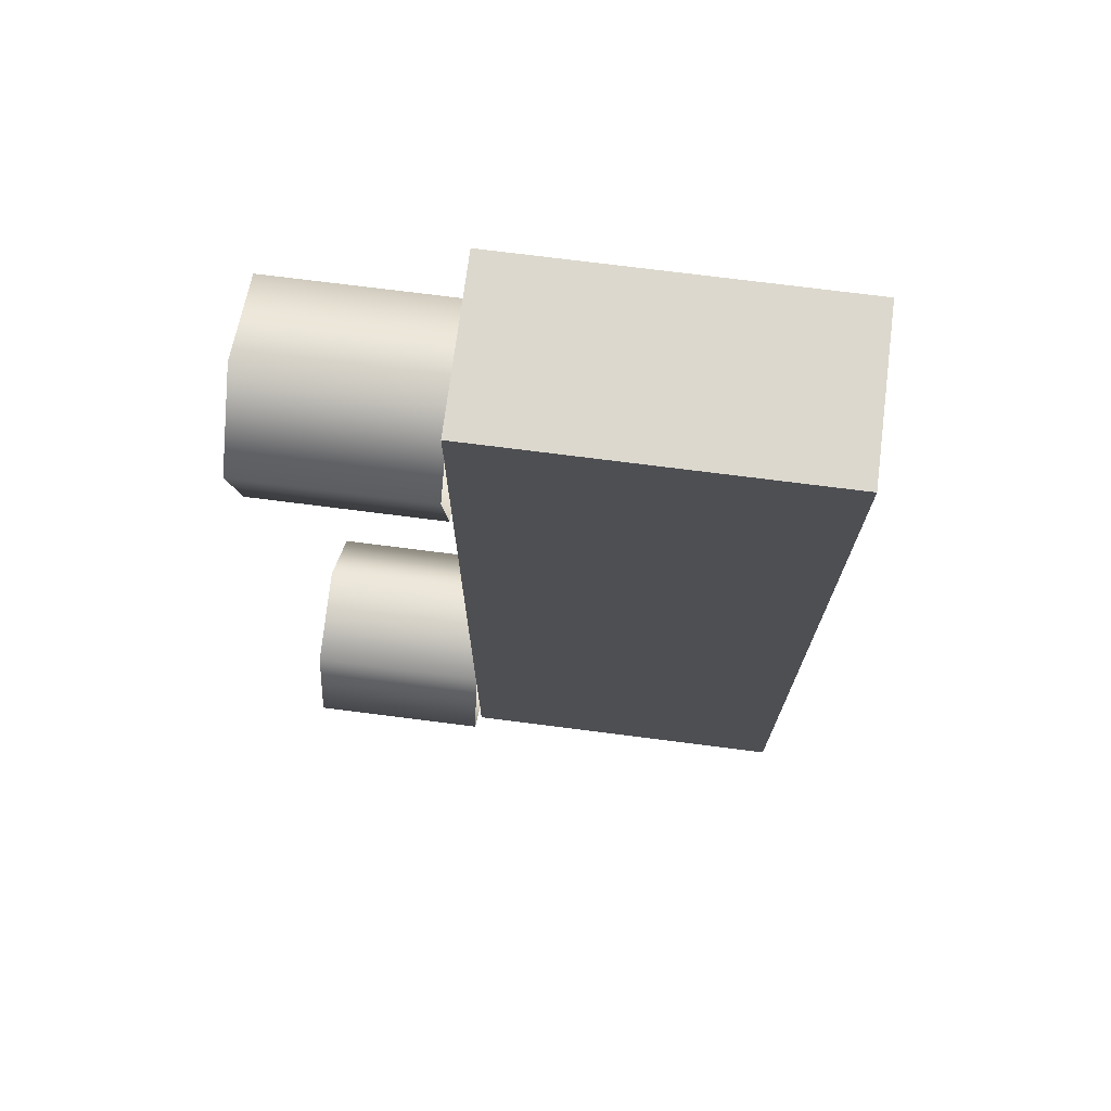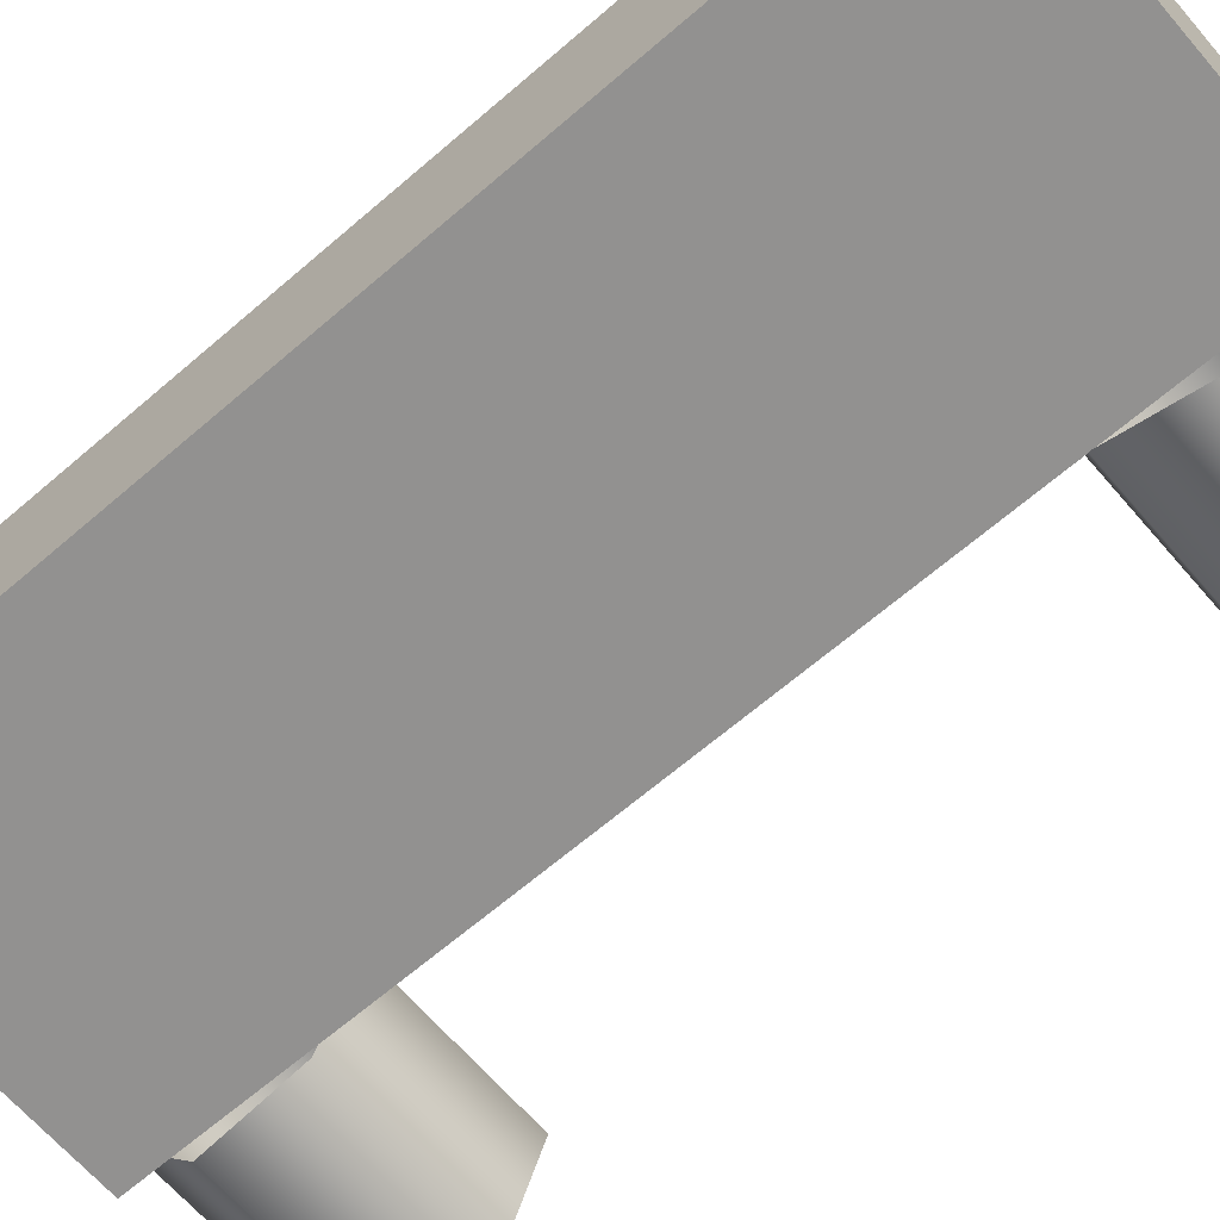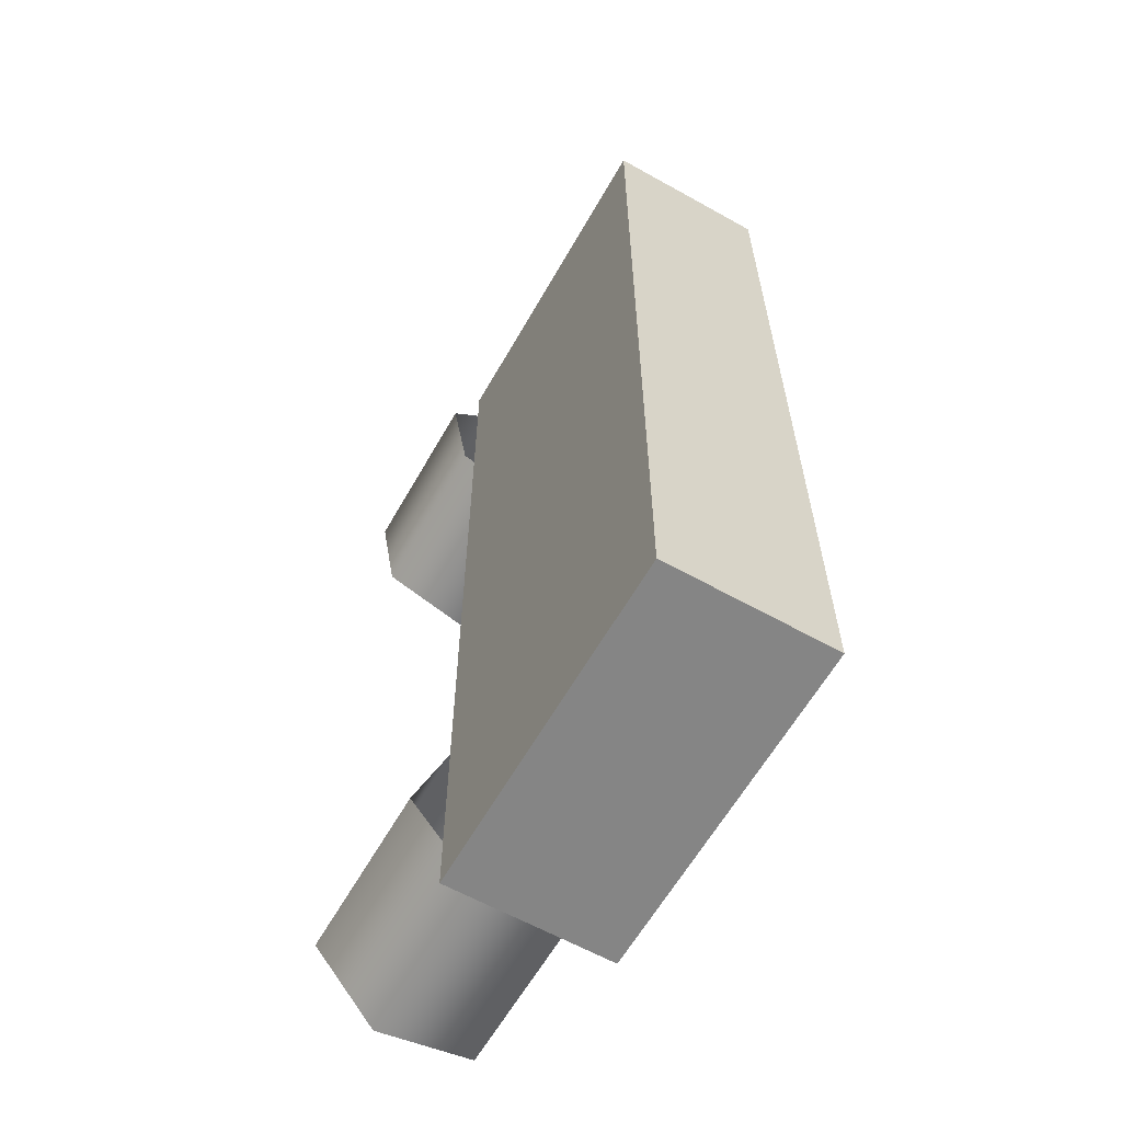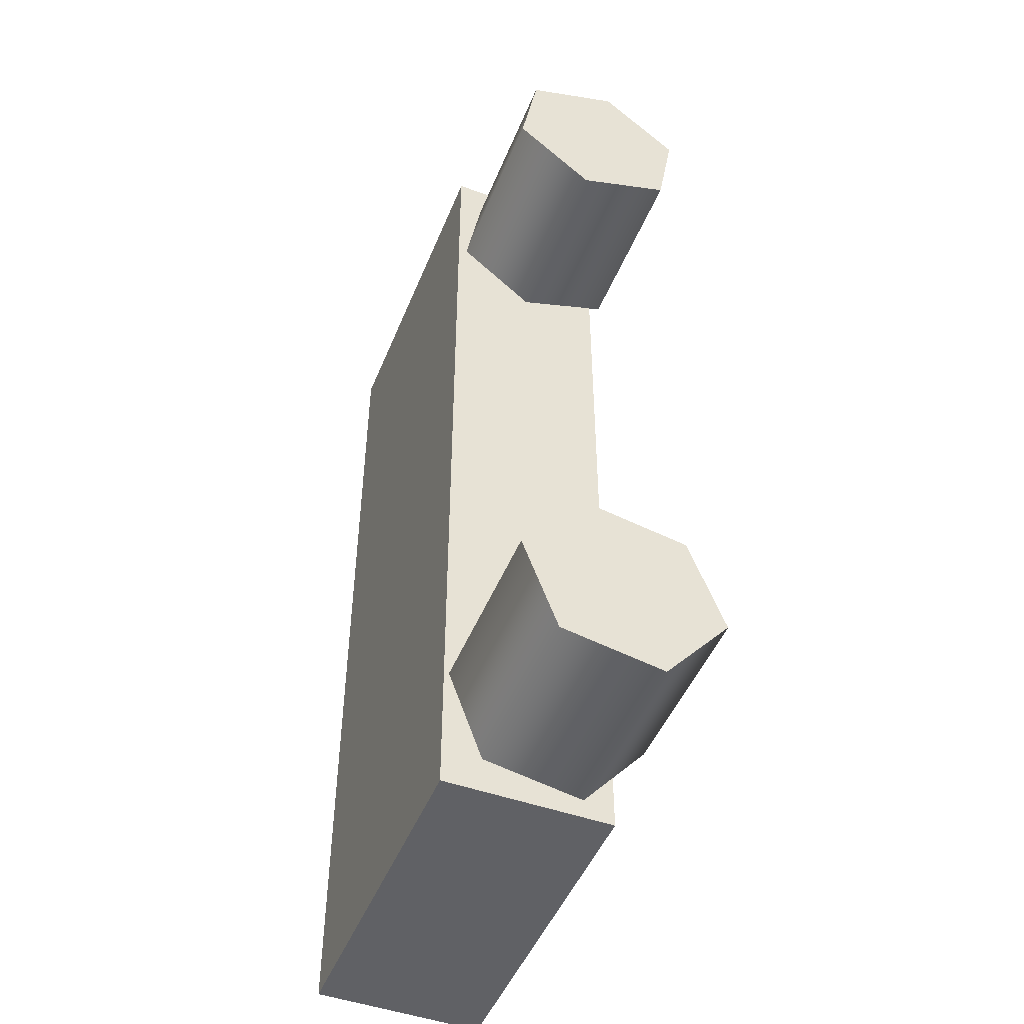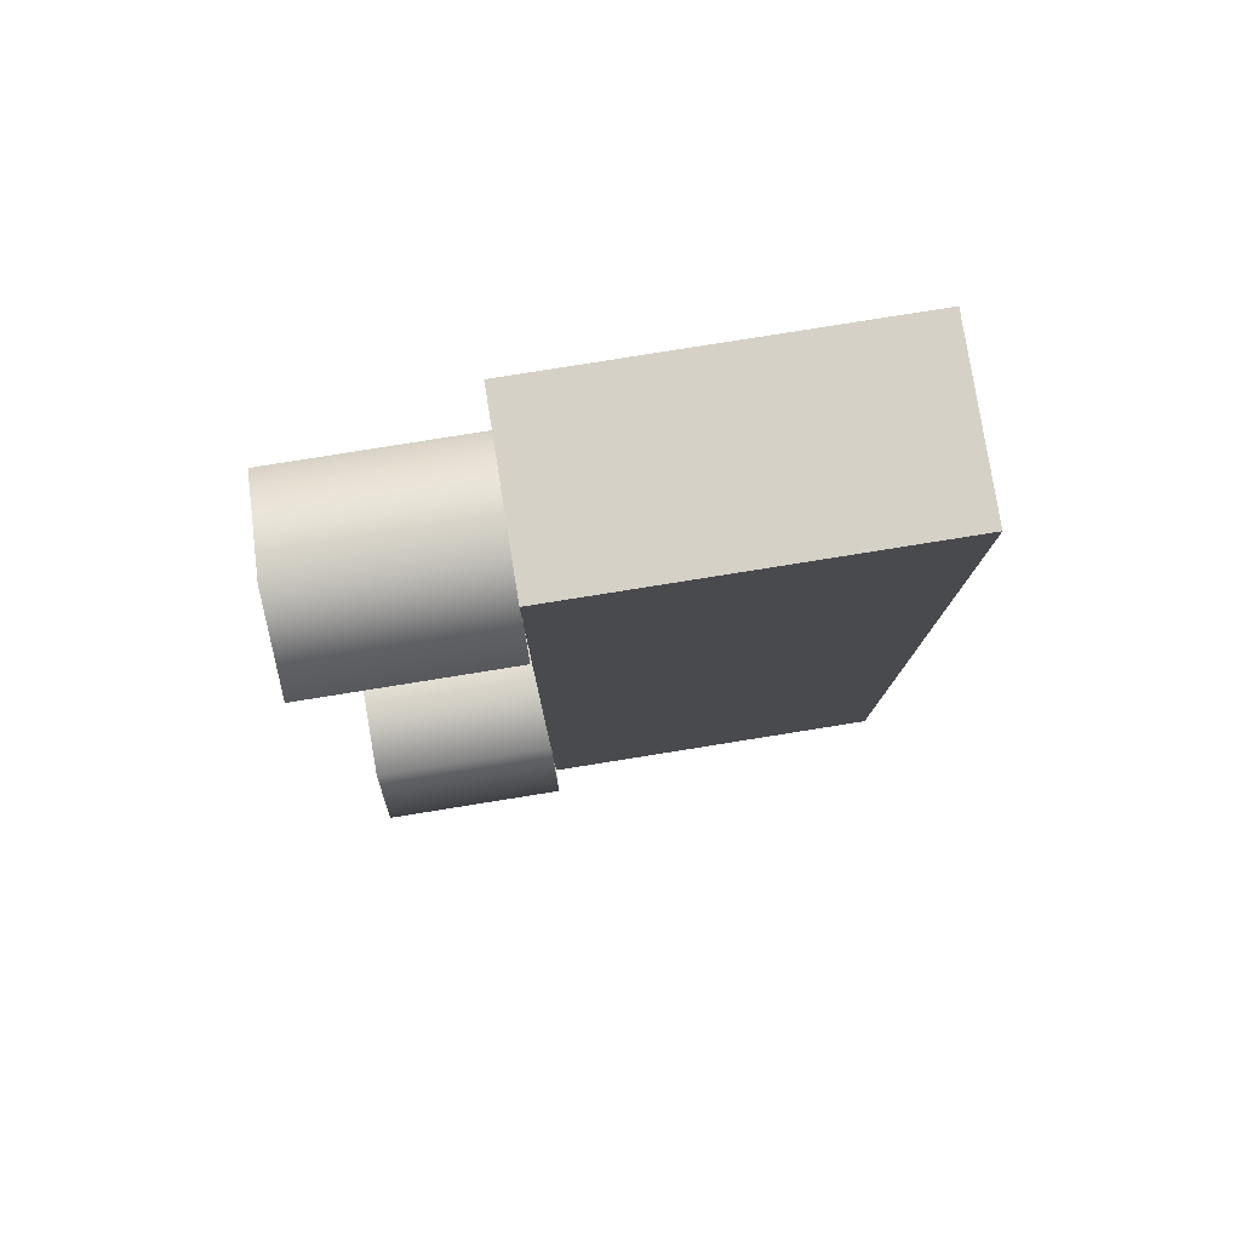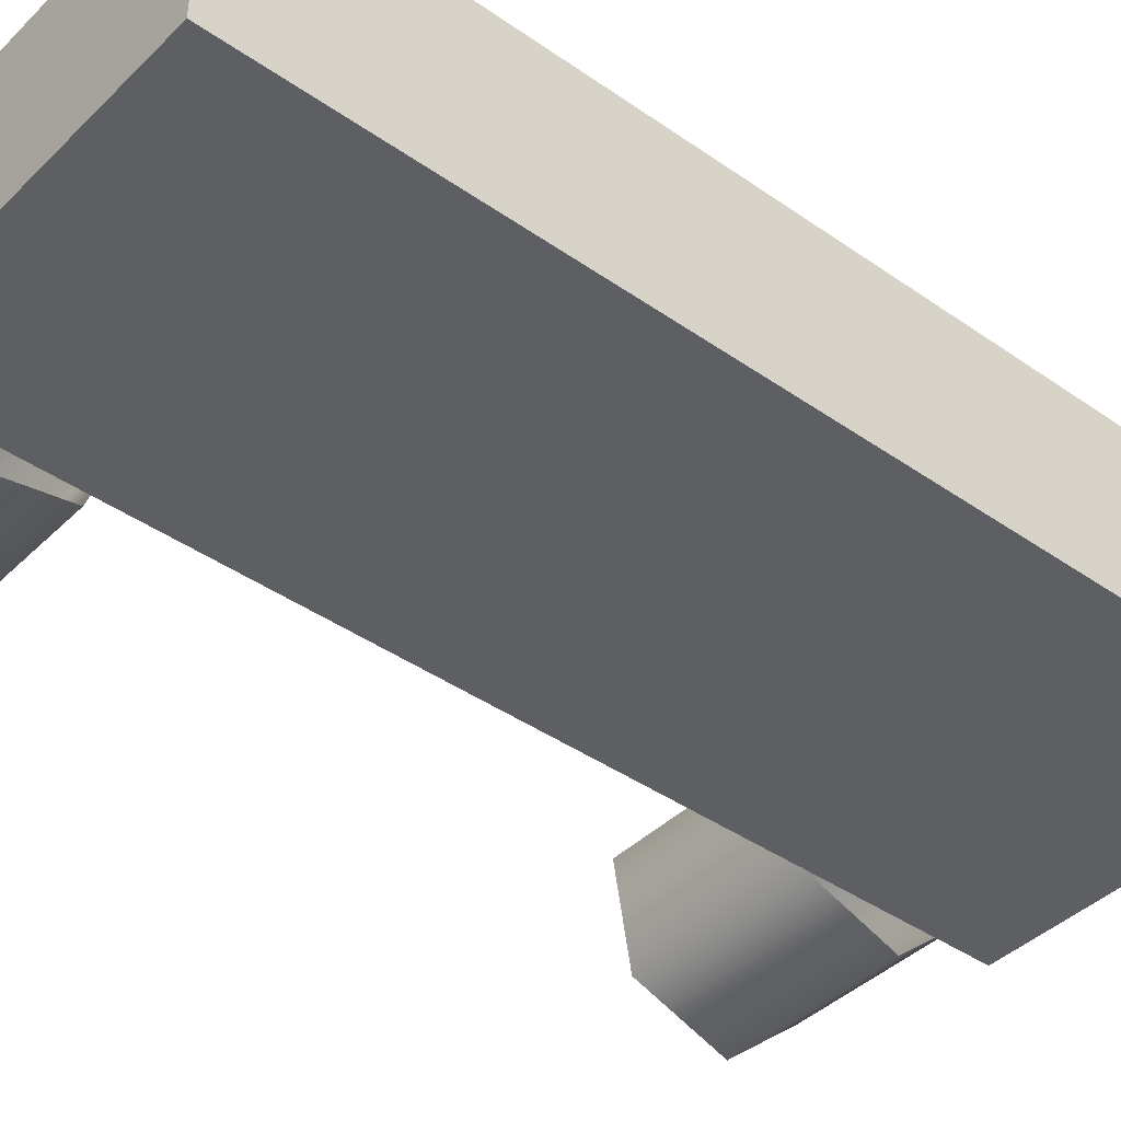
<metadata>
{"format":"obj","ext":"obj","renderer":"f3d","projection":"perspective","resolution":1024,"background":"white","views":[{"elev":72.6,"azim":-172.7,"up":"+Y"},{"elev":-66.1,"azim":-49.2,"up":"+Z"},{"elev":-61.8,"azim":-119.6,"up":"+Y"},{"elev":-48.4,"azim":68.3,"up":"+Y"},{"elev":79.6,"azim":170.9,"up":"+Y"},{"elev":-41.1,"azim":-130.4,"up":"+Z"}]}
</metadata>
<code>
g mount_all_primary_arms_compact_scope_mount_LOD1
v 0.01342 -0.03861 0.007109
v -0.0139 -0.03861 0.007109
v -0.0139 0.03786 0.007109
v 0.01342 0.03786 0.007109
v 0.01342 0.03786 -0.006166
v -0.0139 0.03786 -0.006166
v -0.0139 -0.03861 -0.006166
v 0.01342 -0.03861 -0.006166
v 0.01342 -0.03861 0.007109
v 0.01342 -0.03861 -0.006166
v -0.0139 -0.03861 -0.006166
v -0.0139 -0.03861 0.007109
v 0.01342 0.03786 0.007109
v 0.01342 0.03786 -0.006166
v 0.01342 -0.03861 -0.006166
v 0.01342 -0.03861 0.007109
v 0.01342 0.03786 0.007109
v -0.0139 0.03786 0.007109
v -0.0139 0.03786 -0.006166
v 0.01342 0.03786 -0.006166
v -0.0139 -0.03861 0.007109
v -0.0139 -0.03861 -0.006166
v -0.0139 0.03786 -0.006166
v -0.0139 0.03786 0.007109
v 0.01338 -0.02823 0.006709
v 0.02767 -0.02823 0.006709
v 0.02767 -0.03565 0.004006
v 0.01338 -0.03565 0.004006
v 0.02767 -0.03703 -0.003777
v 0.01338 -0.03703 -0.003777
v 0.02767 -0.03097 -0.008857
v 0.01338 -0.03097 -0.008857
v 0.01338 -0.02217 0.001629
v 0.02767 -0.02217 0.001629
v 0.01338 -0.02355 -0.006154
v 0.02767 -0.02355 -0.006154
v 0.01338 -0.03097 -0.008857
v 0.02767 -0.03097 -0.008857
v 0.02767 -0.03565 0.004006
v 0.02767 -0.02823 0.006709
v 0.02767 -0.02217 0.001629
v 0.02767 -0.02355 -0.006154
v 0.02767 -0.03703 -0.003777
v 0.02767 -0.03097 -0.008857
v 0.01338 0.03465 0.004981
v 0.02767 0.03465 0.004981
v 0.02767 0.02687 0.006353
v 0.01338 0.02687 0.006353
v 0.02767 0.02179 0.0002988
v 0.01338 0.02179 0.0002988
v 0.02767 0.02449 -0.007128
v 0.01338 0.02449 -0.007128
v 0.01338 0.03735 -0.002446
v 0.02767 0.03735 -0.002446
v 0.01338 0.03227 -0.0085
v 0.02767 0.03227 -0.0085
v 0.01338 0.02449 -0.007128
v 0.02767 0.02449 -0.007128
v 0.02767 0.02687 0.006353
v 0.02767 0.03465 0.004981
v 0.02767 0.03735 -0.002446
v 0.02767 0.03227 -0.0085
v 0.02767 0.02179 0.0002988
v 0.02767 0.02449 -0.007128
g mount_all_primary_arms_compact_scope_mount_LOD1_0
f 3 2 1
f 4 3 1
f 7 6 5
f 8 7 5
f 11 10 9
f 12 11 9
f 15 14 13
f 16 15 13
f 19 18 17
f 20 19 17
f 23 22 21
f 24 23 21
f 27 26 25
f 28 27 25
f 29 27 28
f 30 29 28
f 31 29 30
f 32 31 30
f 25 26 33
f 26 34 33
f 33 34 35
f 34 36 35
f 35 36 37
f 36 38 37
f 41 40 39
f 42 41 39
f 42 39 43
f 44 42 43
f 47 46 45
f 48 47 45
f 49 47 48
f 50 49 48
f 51 49 50
f 52 51 50
f 45 46 53
f 46 54 53
f 53 54 55
f 54 56 55
f 55 56 57
f 56 58 57
f 61 60 59
f 62 61 59
f 62 59 63
f 64 62 63

</code>
